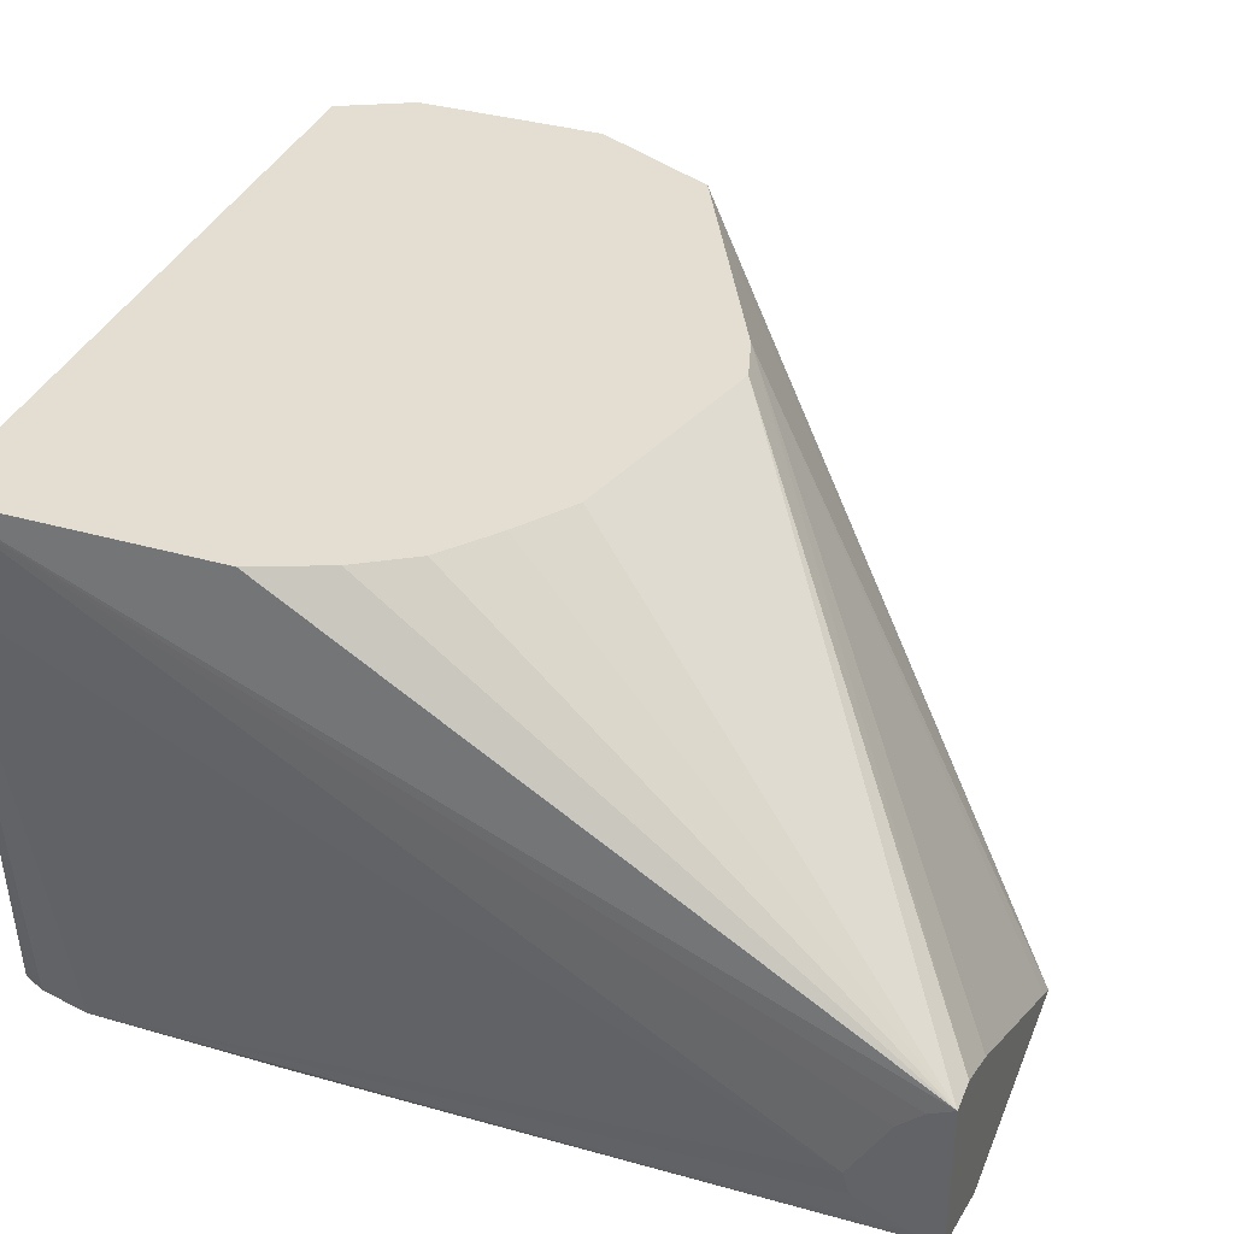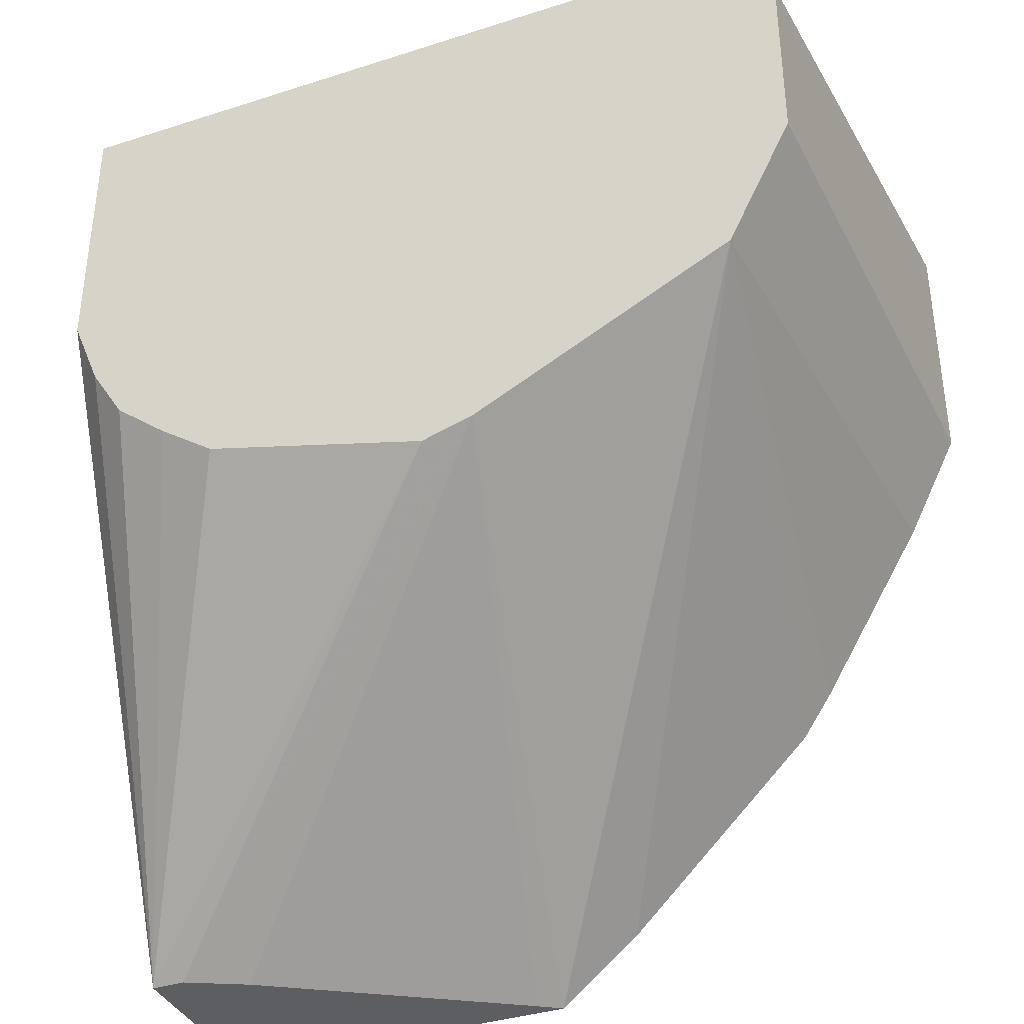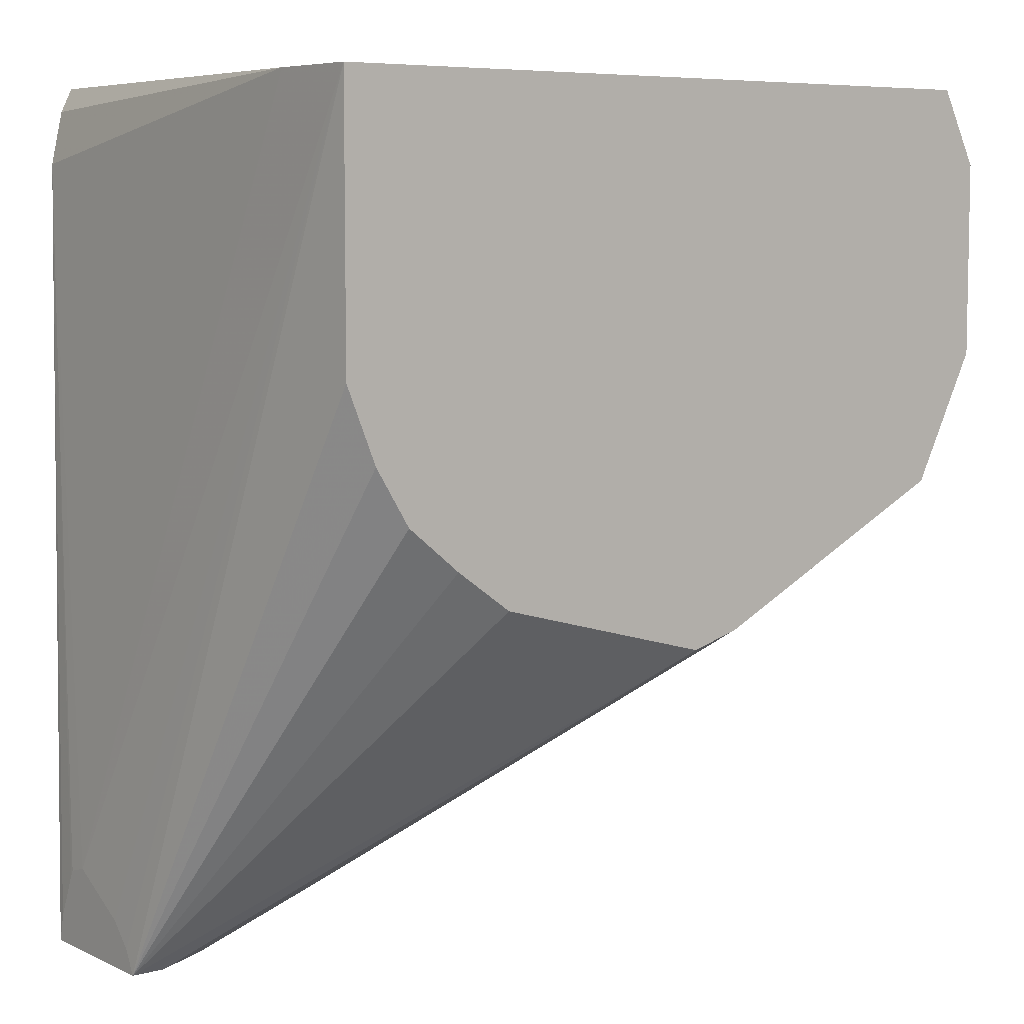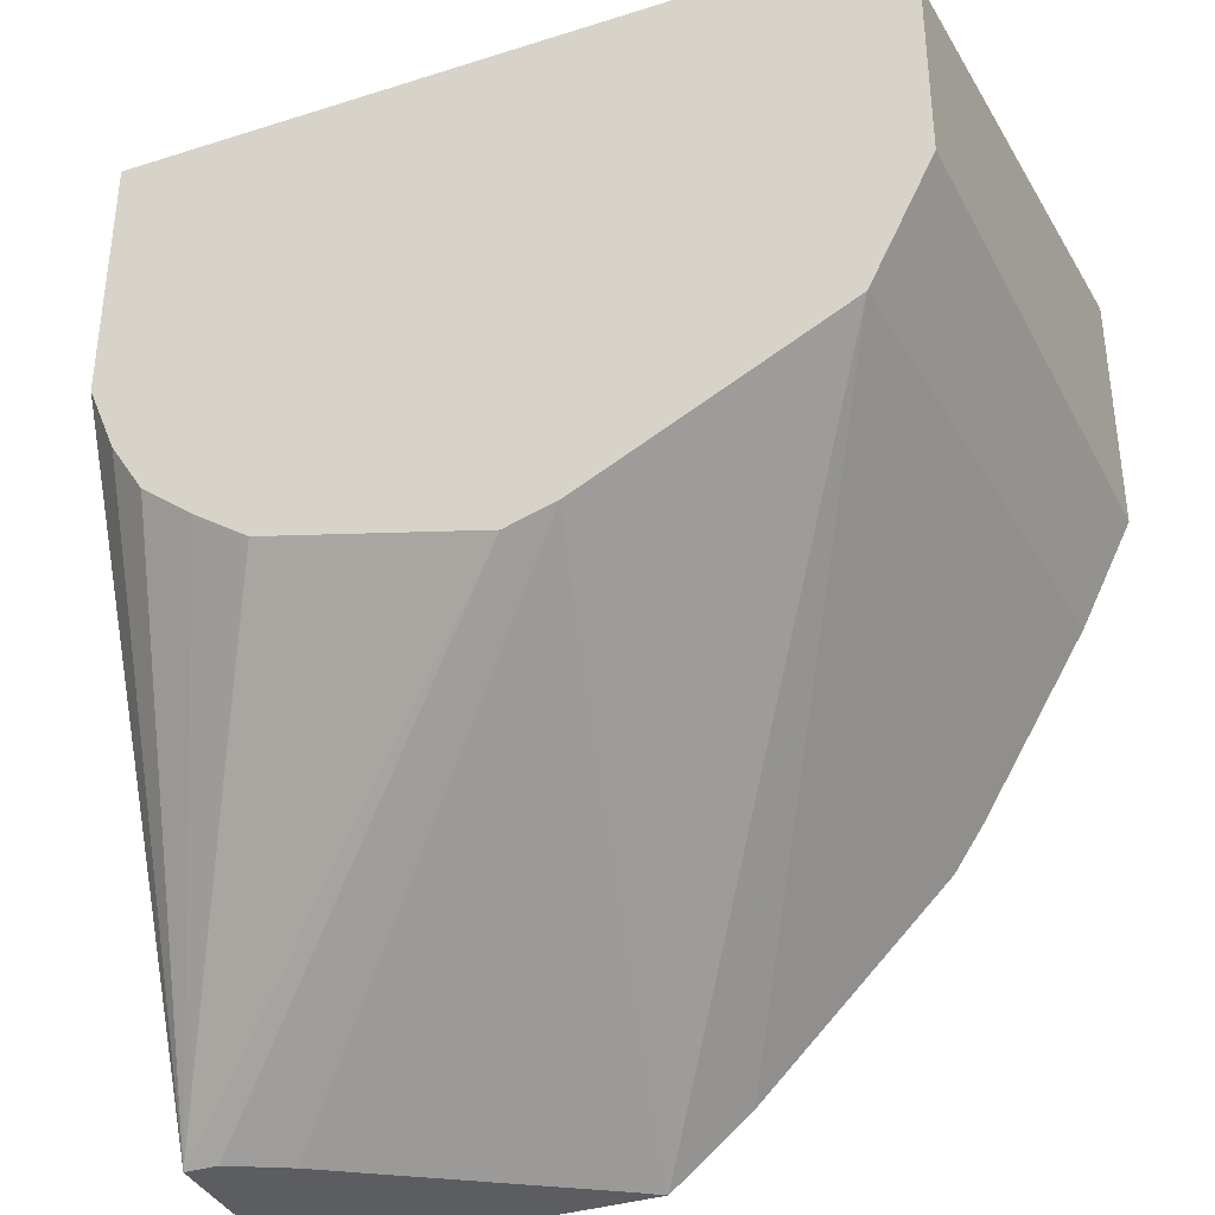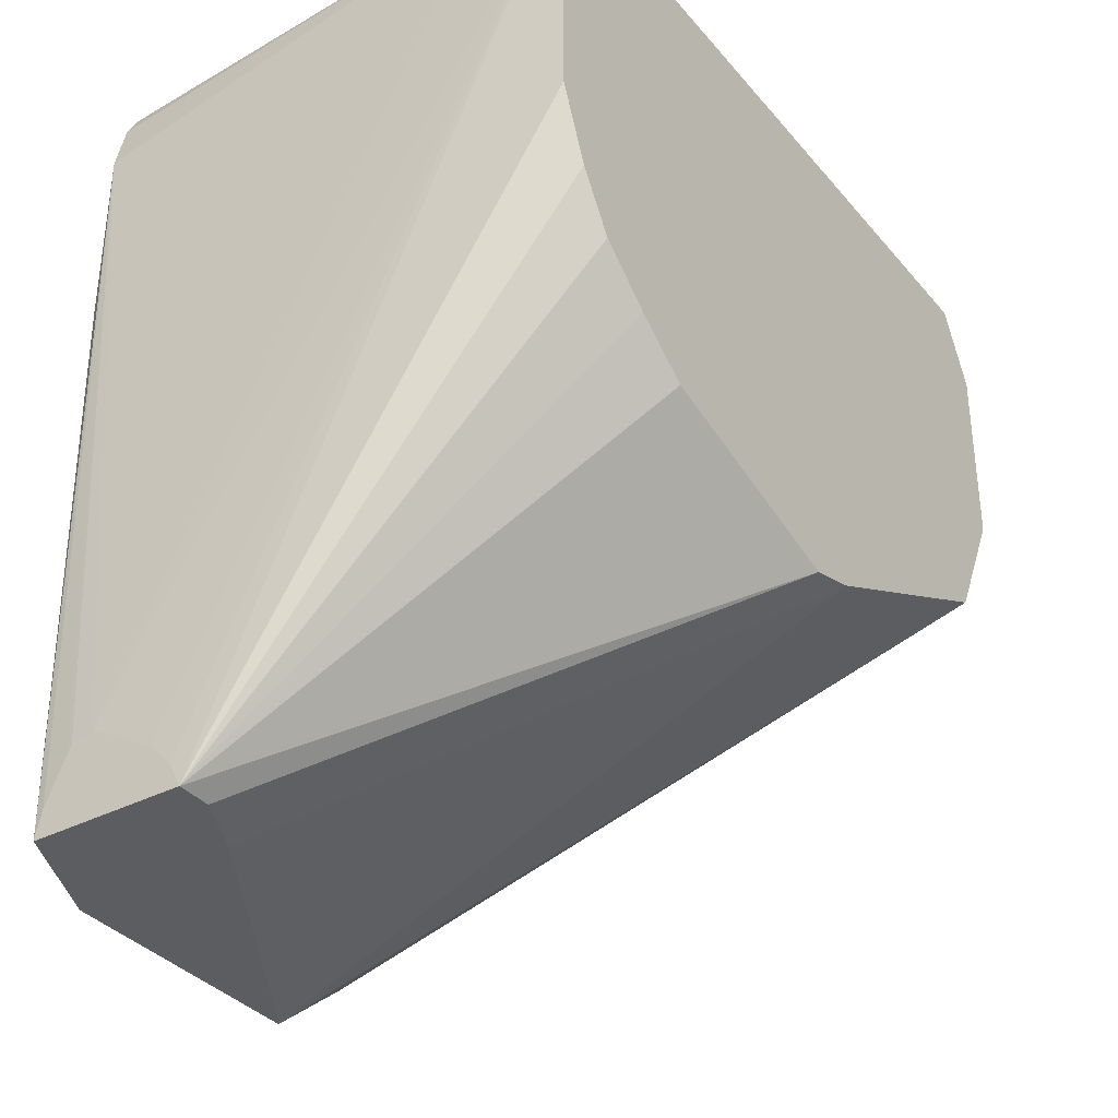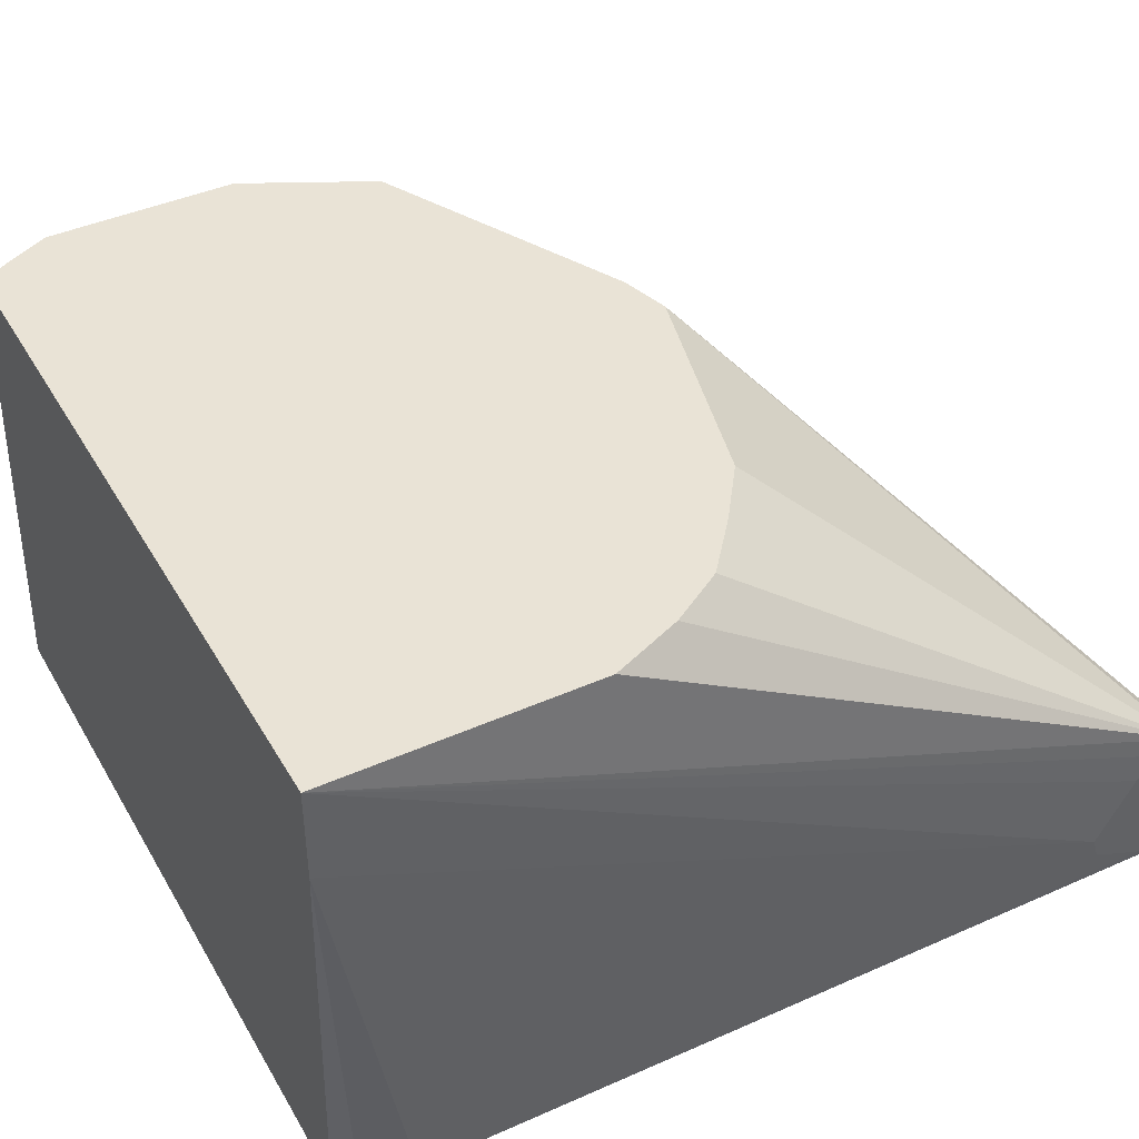
<metadata>
{"format":"obj","ext":"obj","renderer":"f3d","projection":"perspective","resolution":1024,"background":"white","views":[{"elev":36.1,"azim":110.7,"up":"+Y"},{"elev":-37.4,"azim":-157.6,"up":"+Z"},{"elev":6.8,"azim":142.4,"up":"+Z"},{"elev":-36.3,"azim":-157.6,"up":"+Z"},{"elev":-35.6,"azim":124.3,"up":"+Z"},{"elev":42.3,"azim":61.9,"up":"+Y"}]}
</metadata>
<code>
v -0.09122 -0.06059 0.09959
v -0.09105 -0.06059 0.1006
v -0.08702 0.0348 0.08702
v -0.08702 0.03481 0.06962
v -0.09122 -0.06059 0.05221
v -0.08024 0.03481 0.1006
v -0.08122 0.03481 0.09862
v 0.04804 -0.06059 0.1006
v -0.087 0.03481 0.08704
v -0.08702 0.03481 0.05221
v -0.08122 0.0348 0.0406
v -0.08961 -0.06059 0.04899
v 0.0522 0.03481 0.1006
v 0.05011 -0.06059 0.09645
v 0.0522 0.0174 0.1006
v -0.07541 0.03481 0.029
v -0.08147 -0.06059 0.03273
v -0.08355 -0.06059 0.03688
v 0.05832 -0.04286 -0.03931
v 0.05832 -0.03104 -0.04615
v 0.05832 -0.02697 -0.05047
v 0.05832 -0.02485 -0.05471
v 0.0522 0.03481 0.05221
v 0.0522 -0.06059 0.08702
v -0.0638 0.03481 0.02319
v -0.06382 0.0348 0.02319
v -0.006979 -0.06059 -0.05471
v -0.02159 -0.06059 -0.04287
v -0.05639 -0.06059 -0.008378
v -0.06199 -0.06059 1.325e-05
v 0.05832 -0.04672 -0.0405
v 0.05832 -0.052 -0.05471
v 0.0522 -0.02485 -0.05471
v -0.01983 0.03481 0.003145
v 0.02088 0.03481 0.01394
v 0.03102 0.03481 0.02119
v 0.04061 0.03481 0.029
v 0.04681 0.03481 0.039
v 0.0522 -0.06059 0.05221
v 0.05832 -0.05092 -0.04988
v 0.05832 -0.04733 -0.04161
v -0.02899 0.03481 0.005805
v -0.02901 0.0348 0.005805
v -0.002807 -0.05781 -0.05471
v 0.03932 -0.06059 -0.05471
v 0.04154 -0.03019 -0.05471
f 19 31 41
f 19 41 40
f 19 40 32
f 19 21 20
f 19 22 21
f 19 24 31
f 22 32 45
f 19 32 22
f 16 30 17
f 13 21 22
f 16 28 29
f 16 27 28
f 16 26 27
f 15 24 19
f 14 24 15
f 13 22 23
f 22 45 27
f 13 20 21
f 16 29 30
f 22 27 44
f 33 42 34
f 22 46 33
f 42 44 43
f 42 46 44
f 13 19 20
f 33 46 42
f 32 39 45
f 27 43 44
f 26 43 27
f 25 43 26
f 25 42 43
f 24 41 31
f 24 40 41
f 24 32 40
f 24 39 32
f 22 38 23
f 22 37 38
f 22 36 37
f 22 35 36
f 22 34 35
f 22 33 34
f 22 44 46
f 13 15 19
f 16 25 26
f 11 17 18
f 2 7 3
f 2 6 7
f 1 8 2
f 1 14 8
f 1 24 14
f 1 39 24
f 1 45 39
f 1 27 45
f 1 28 27
f 1 29 28
f 1 17 30
f 1 18 17
f 1 12 18
f 1 5 12
f 1 10 5
f 1 4 10
f 1 3 4
f 1 2 3
f 11 18 12
f 2 8 15
f 2 15 13
f 1 30 29
f 3 7 9
f 11 16 17
f 2 13 6
f 10 16 11
f 8 14 15
f 5 11 12
f 4 16 10
f 4 25 16
f 4 42 25
f 4 34 42
f 5 10 11
f 4 36 35
f 4 37 36
f 4 38 37
f 4 23 38
f 4 13 23
f 4 6 13
f 4 7 6
f 4 35 34
f 4 9 7
f 3 9 4

</code>
